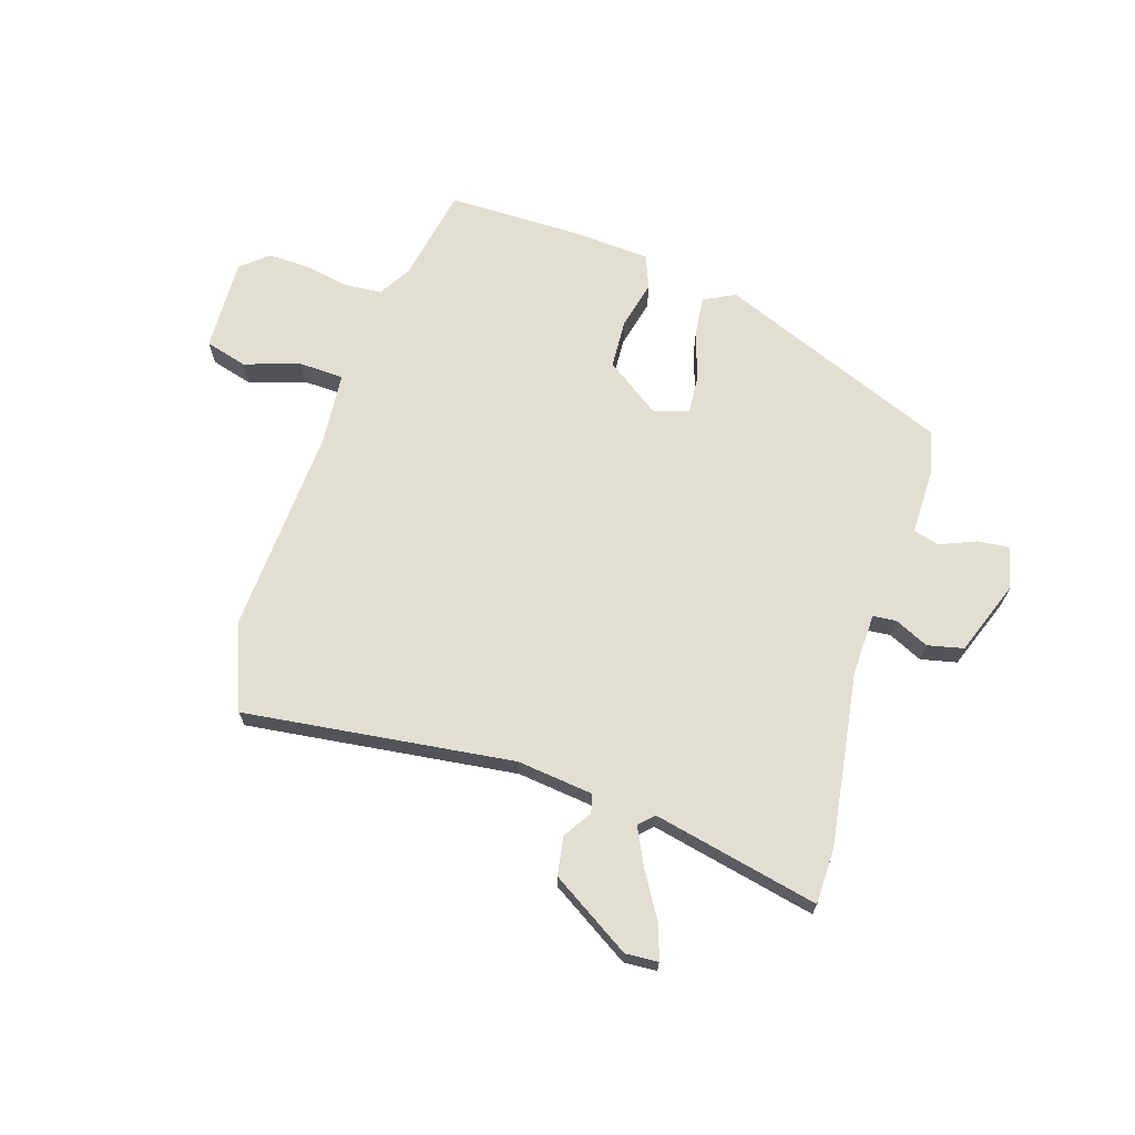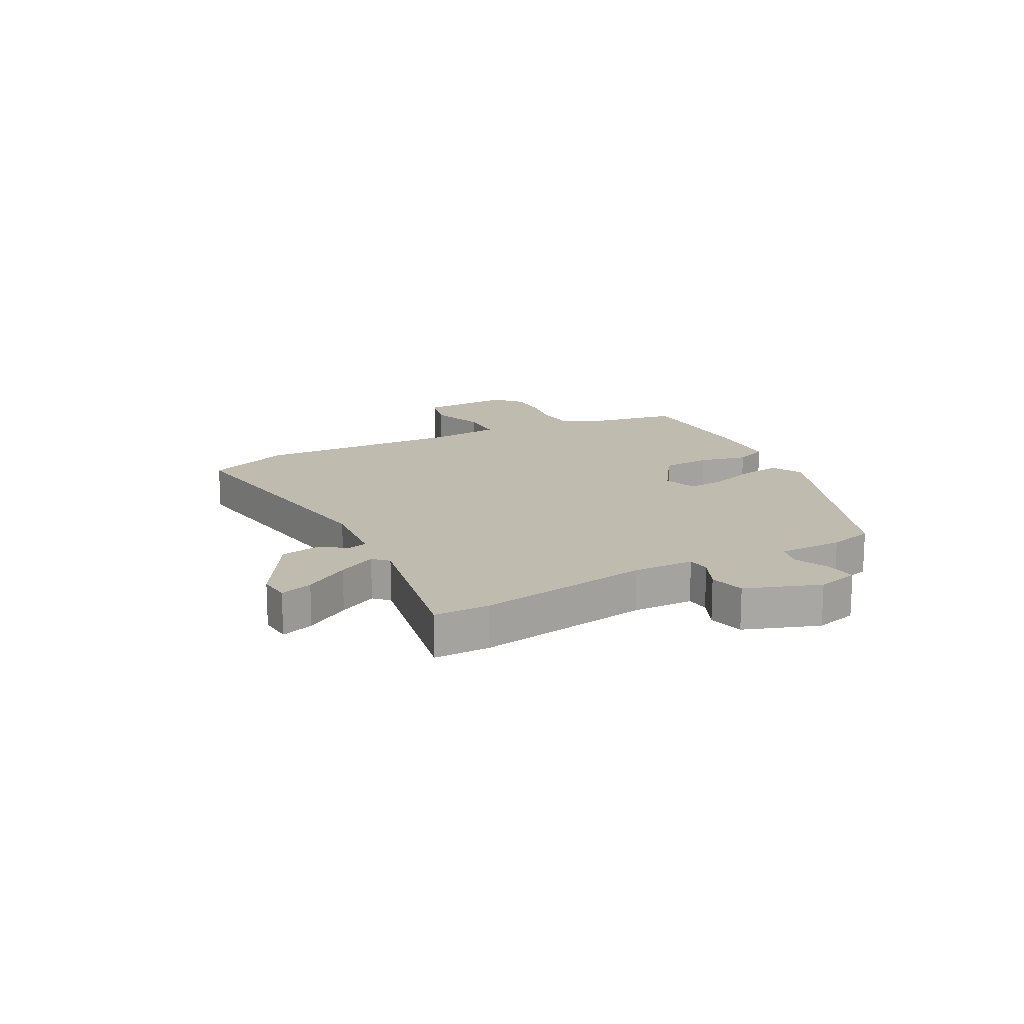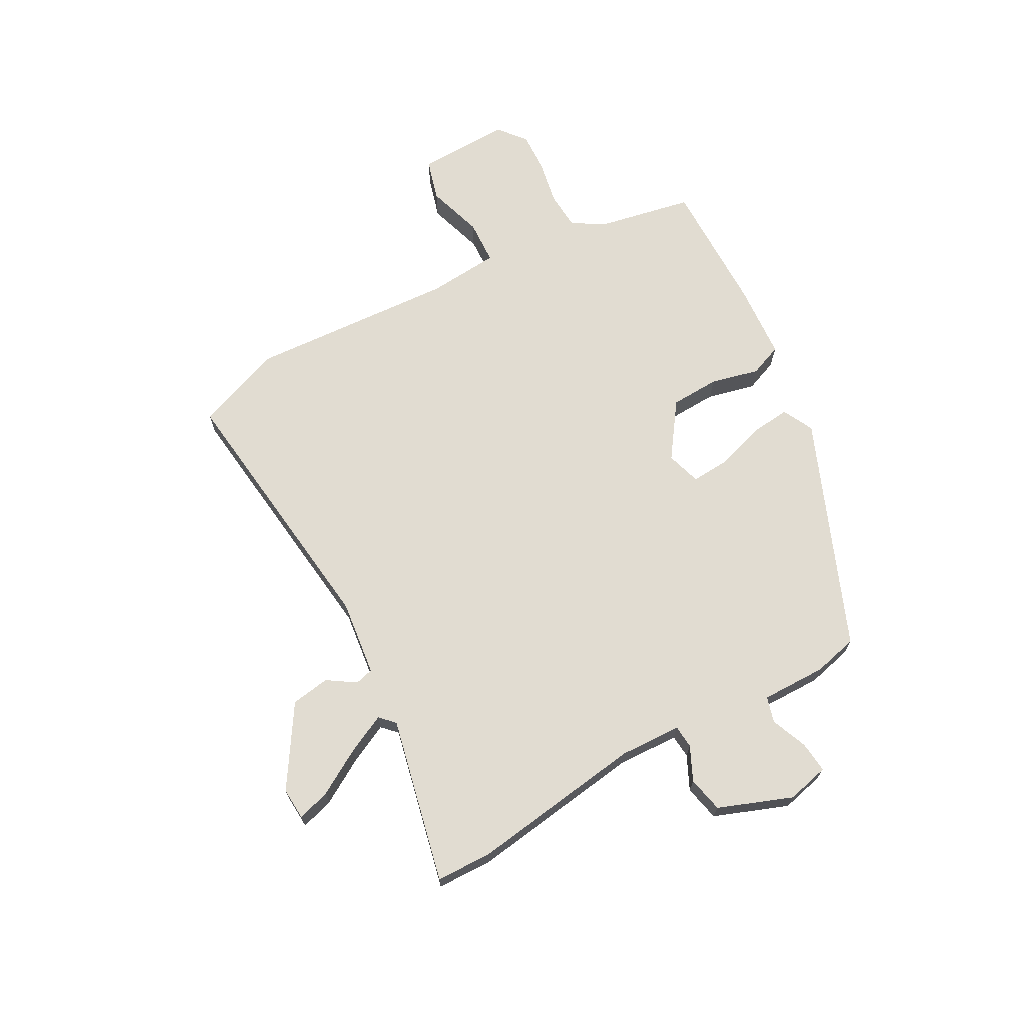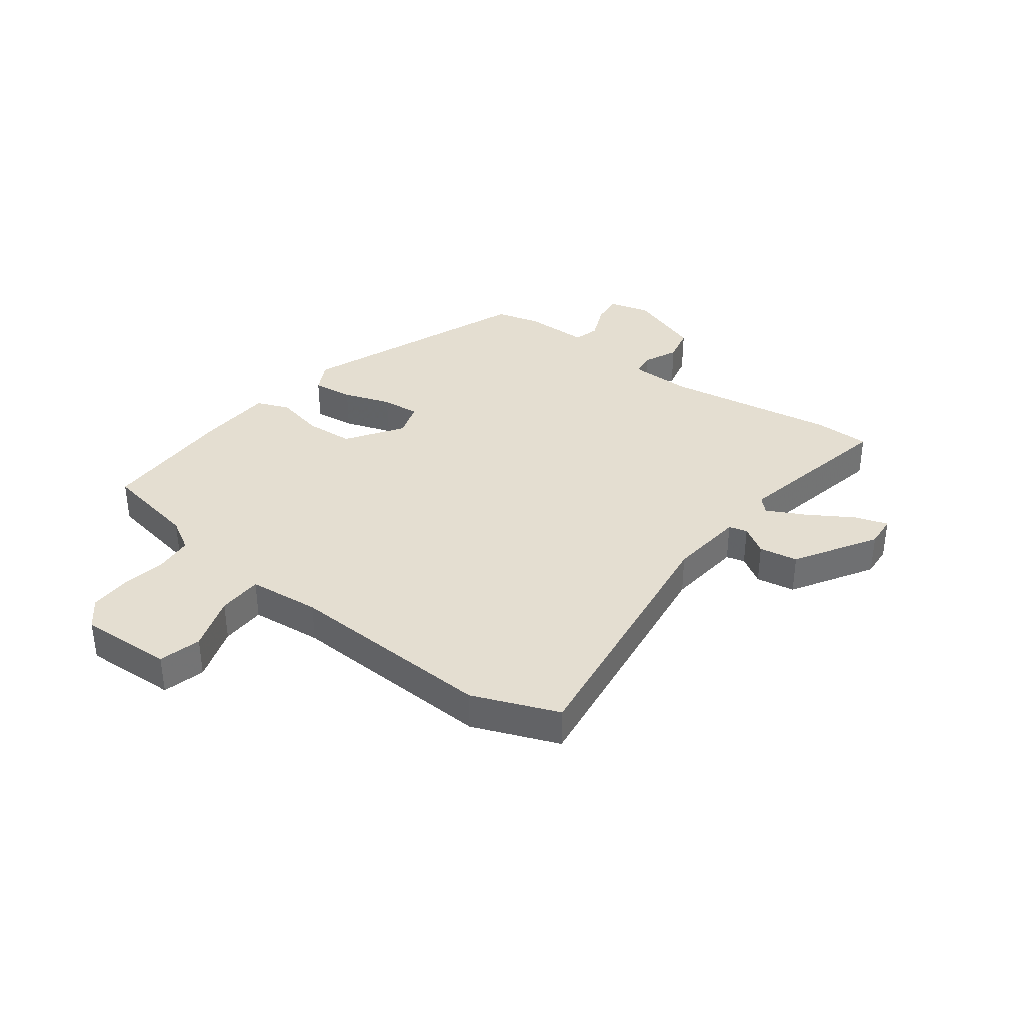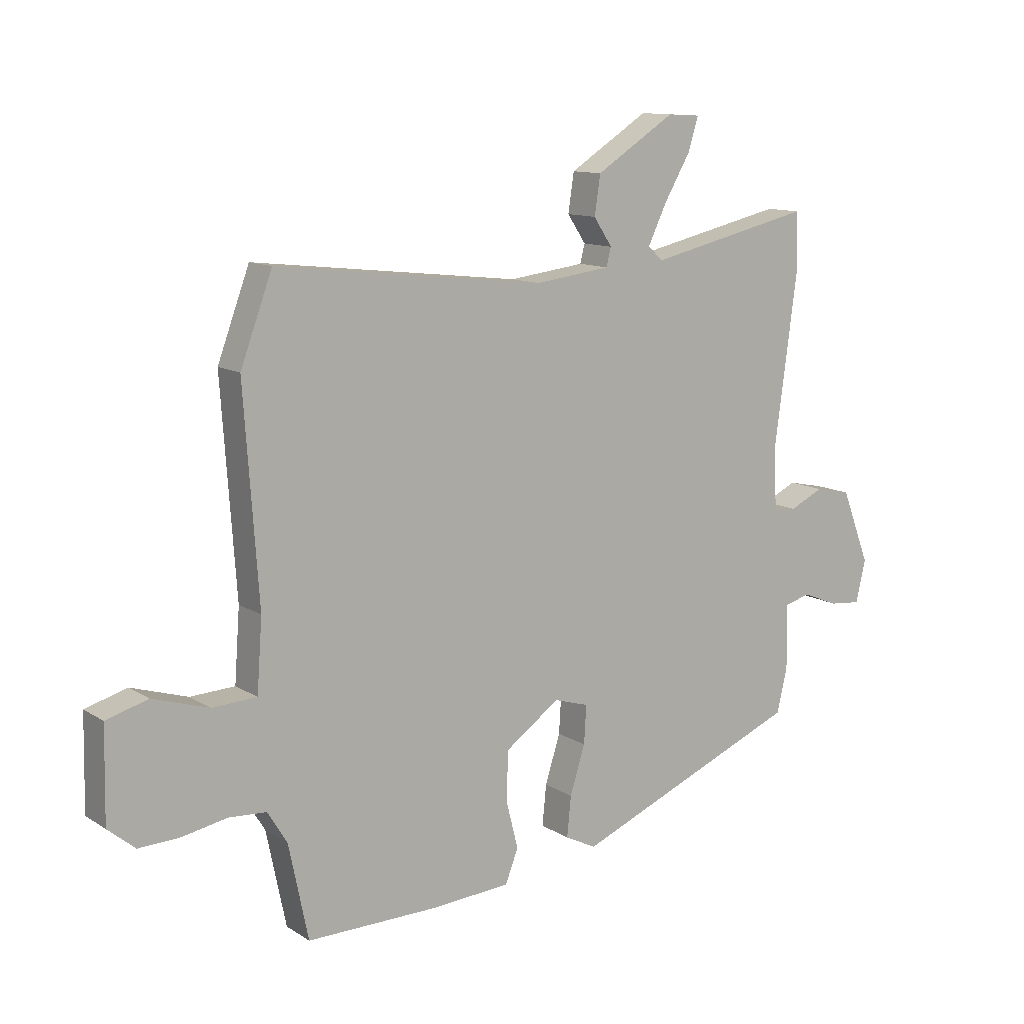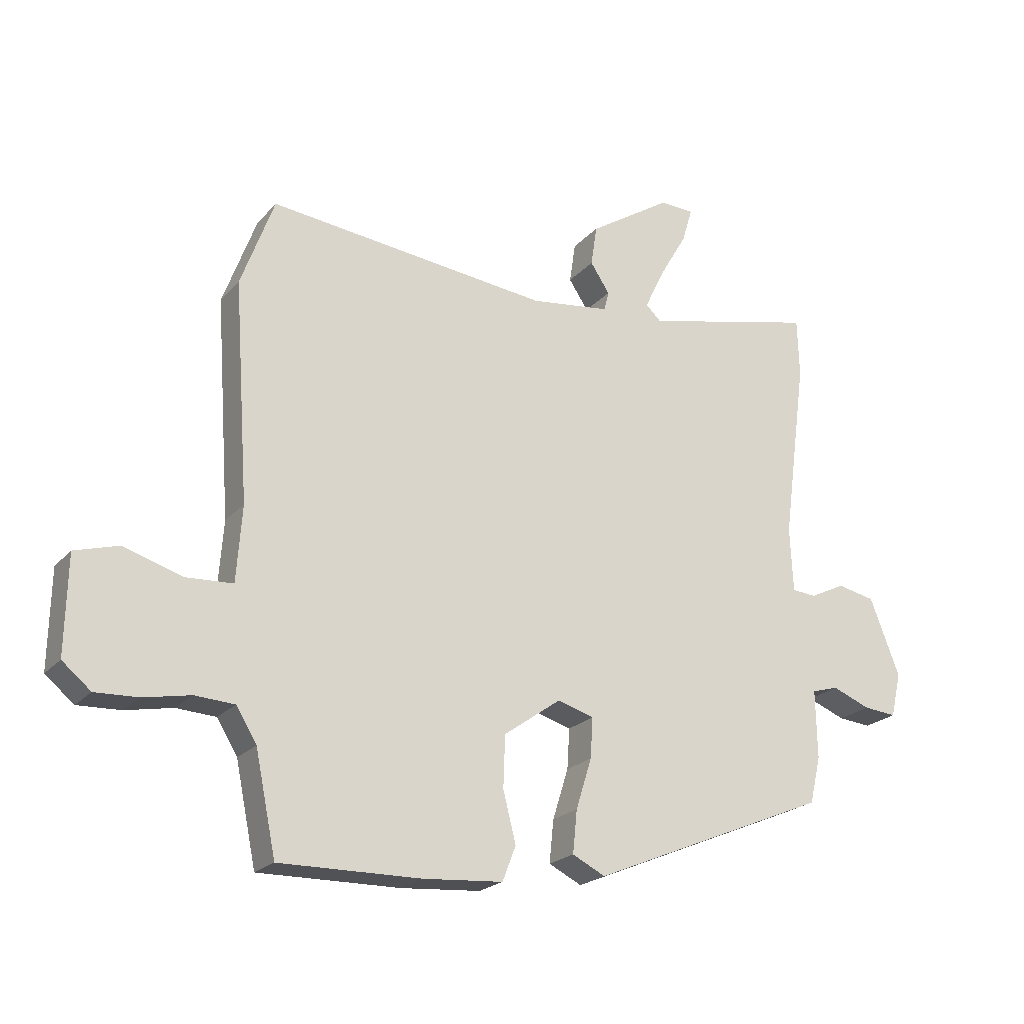
<metadata>
{"format":"obj","ext":"obj","renderer":"f3d","projection":"perspective","resolution":1024,"background":"white","views":[{"elev":68.0,"azim":16.8,"up":"+Y"},{"elev":15.9,"azim":60.4,"up":"+Y"},{"elev":69.0,"azim":60.9,"up":"+Y"},{"elev":36.4,"azim":-54.4,"up":"+Y"},{"elev":11.6,"azim":-34.5,"up":"+Z"},{"elev":-21.7,"azim":-29.4,"up":"+Z"}]}
</metadata>
<code>
v 0.498 0.07 0.557
v 0.501 0.07 0.461
v 0.461 0.07 0.161
v 0.466 0.07 0.055
v 0.506 0.07 0.052
v 0.564 0.07 0.08
v 0.626 0.07 0.067
v 0.675 0.07 -0.06
v 0.658 0.07 -0.133
v 0.604 0.07 -0.128
v 0.541 0.07 -0.103
v 0.497 0.07 -0.116
v 0.499 0.07 -0.228
v 0.481 0.07 -0.305
v 0.087 0.07 -0.469
v 0.033 0.07 -0.442
v 0.04 0.07 -0.372
v 0.066 0.07 -0.289
v 0.07 0.07 -0.223
v 0.01 0.07 -0.205
v -0.084 0.07 -0.272
v -0.087 0.07 -0.357
v -0.066 0.07 -0.44
v -0.088 0.07 -0.497
v -0.219 0.07 -0.507
v -0.452 0.07 -0.51
v -0.486 0.07 -0.346
v -0.52 0.07 -0.291
v -0.585 0.07 -0.287
v -0.662 0.07 -0.302
v -0.733 0.07 -0.305
v -0.78 0.07 -0.266
v -0.777 0.07 -0.106
v -0.705 0.07 -0.085
v -0.608 0.07 -0.115
v -0.531 0.07 -0.111
v -0.522 0.07 0.013
v -0.547 0.07 0.372
v -0.492 0.07 0.521
v -0.027 0.07 0.469
v 0.104 0.07 0.486
v 0.112 0.07 0.518
v 0.08 0.07 0.566
v 0.09 0.07 0.633
v 0.227 0.07 0.721
v 0.283 0.07 0.718
v 0.266 0.07 0.661
v 0.22 0.07 0.582
v 0.188 0.07 0.515
v 0.213 0.07 0.491
v 0.498 0 0.557
v 0.501 0 0.461
v 0.461 0 0.161
v 0.466 0 0.055
v 0.506 0 0.052
v 0.564 0 0.08
v 0.626 0 0.067
v 0.675 0 -0.06
v 0.658 0 -0.133
v 0.604 0 -0.128
v 0.541 0 -0.103
v 0.497 0 -0.116
v 0.499 0 -0.228
v 0.481 0 -0.305
v 0.087 0 -0.469
v 0.033 0 -0.442
v 0.04 0 -0.372
v 0.066 0 -0.289
v 0.07 0 -0.223
v 0.01 0 -0.205
v -0.084 0 -0.272
v -0.087 0 -0.357
v -0.066 0 -0.44
v -0.088 0 -0.497
v -0.219 0 -0.507
v -0.452 0 -0.51
v -0.486 0 -0.346
v -0.52 0 -0.291
v -0.585 0 -0.287
v -0.662 0 -0.302
v -0.733 0 -0.305
v -0.78 0 -0.266
v -0.777 0 -0.106
v -0.705 0 -0.085
v -0.608 0 -0.115
v -0.531 0 -0.111
v -0.522 0 0.013
v -0.547 0 0.372
v -0.492 0 0.521
v -0.027 0 0.469
v 0.104 0 0.486
v 0.112 0 0.518
v 0.08 0 0.566
v 0.09 0 0.633
v 0.227 0 0.721
v 0.283 0 0.718
v 0.266 0 0.661
v 0.22 0 0.582
v 0.188 0 0.515
v 0.213 0 0.491
f 45 46 47 48
f 45 48 49
f 42 43 44 45
f 41 42 45 49
f 37 38 39 40
f 36 37 40 41
f 32 33 34 35
f 32 35 36
f 29 30 31 32
f 28 29 32 36
f 27 28 36 41
f 22 23 24 25
f 21 22 25 26
f 20 21 26 27
f 15 16 17 18
f 15 18 19
f 12 13 14 15
f 12 15 19
f 11 12 19 20
f 9 10 11
f 8 9 11
f 5 6 7 8
f 4 5 8 11
f 50 1 2 3
f 50 3 4
f 20 27 41 49
f 20 49 50
f 4 11 20 50
f 98 97 96 95
f 99 98 95
f 95 94 93 92
f 99 95 92 91
f 90 89 88 87
f 91 90 87 86
f 85 84 83 82
f 86 85 82
f 82 81 80 79
f 86 82 79 78
f 91 86 78 77
f 75 74 73 72
f 76 75 72 71
f 77 76 71 70
f 68 67 66 65
f 69 68 65
f 65 64 63 62
f 69 65 62
f 70 69 62 61
f 61 60 59
f 61 59 58
f 58 57 56 55
f 61 58 55 54
f 53 52 51 100
f 54 53 100
f 99 91 77 70
f 100 99 70
f 100 70 61 54
f 1 51 52 2
f 2 52 53 3
f 3 53 54 4
f 4 54 55 5
f 5 55 56 6
f 6 56 57 7
f 7 57 58 8
f 8 58 59 9
f 9 59 60 10
f 10 60 61 11
f 11 61 62 12
f 12 62 63 13
f 13 63 64 14
f 14 64 65 15
f 15 65 66 16
f 16 66 67 17
f 17 67 68 18
f 18 68 69 19
f 19 69 70 20
f 20 70 71 21
f 21 71 72 22
f 22 72 73 23
f 23 73 74 24
f 24 74 75 25
f 25 75 76 26
f 26 76 77 27
f 27 77 78 28
f 28 78 79 29
f 29 79 80 30
f 30 80 81 31
f 31 81 82 32
f 32 82 83 33
f 33 83 84 34
f 34 84 85 35
f 35 85 86 36
f 36 86 87 37
f 37 87 88 38
f 38 88 89 39
f 39 89 90 40
f 40 90 91 41
f 41 91 92 42
f 42 92 93 43
f 43 93 94 44
f 44 94 95 45
f 45 95 96 46
f 46 96 97 47
f 47 97 98 48
f 48 98 99 49
f 49 99 100 50
f 50 100 51 1

</code>
